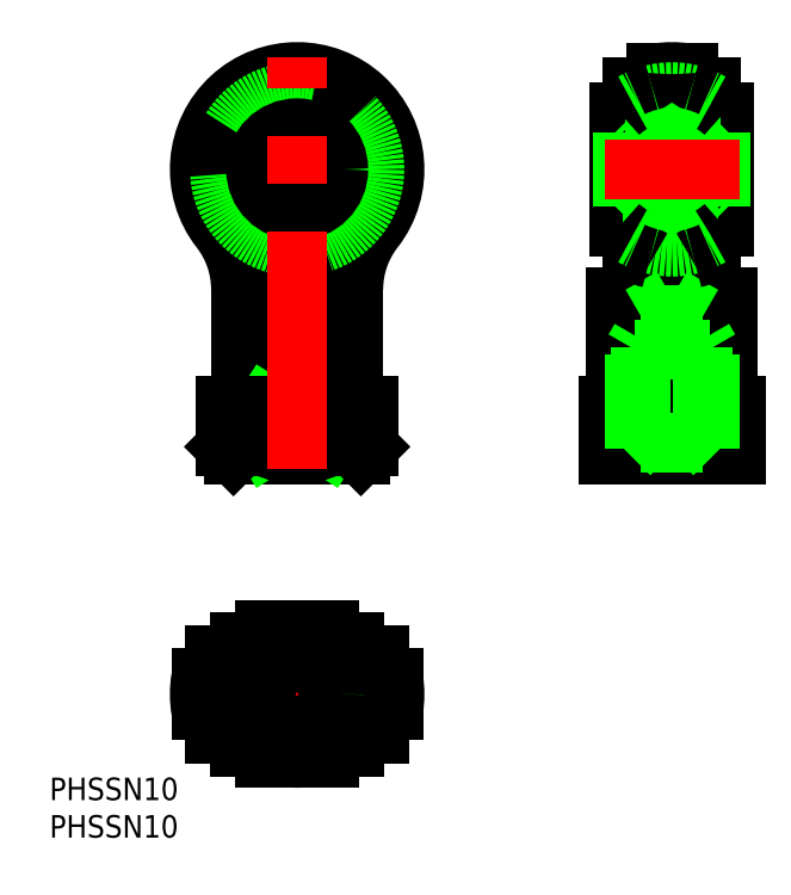
<metadata>
{"format":"dxf","ext":"dxf","renderer":"ezdxf+matplotlib","layout":"modelspace","background":"white","min_lineweight":24,"dpi":150}
</metadata>
<code>
0
SECTION
2
ENTITIES
0
TEXT
8
0
10
-33.04
20
-14.13
30
0
40
3
1
PHSSN10
0
TEXT
8
0
10
-33.04
20
-19.13
30
0
40
3
1
PHSSN10
0
LINE
8
CENTER
10
0
20
-10.5
30
0
11
0
21
10.5
31
0
0
LINE
8
CENTER
10
15
20
0
30
0
11
-15
21
0
31
0
0
LINE
8
CENTER
10
15
20
70
30
0
11
-15
21
70
31
0
0
LINE
8
CENTER
10
50
20
30
30
0
11
50
21
85
31
0
0
ARC
8
0
10
0
20
0
30
0
40
8.5
50
90
51
270
0
ARC
8
0
10
0
20
0
30
0
40
8.5
50
270
51
90
0
ARC
8
0
10
0
20
0
30
0
40
9.5
50
296.5
51
63.47
0
ARC
8
0
10
9.5
20
40.5
30
0
40
2
50
180
51
270
0
LINE
8
0
10
-9.5
20
38.5
30
0
11
9.5
21
38.5
31
0
0
LINE
8
0
10
8.5
20
32
30
0
11
-8.5
21
32
31
0
0
ARC
8
0
10
0
20
70
30
0
40
12.82
50
321.4
51
218.6
0
CIRCLE
8
0
10
0
20
70
30
0
40
12.19
0
CIRCLE
8
0
10
0
20
70
30
0
40
11
0
ARC
8
0
10
0
20
70
30
0
40
14
50
235
51
305
0
ARC
8
0
10
-2.761
20
64.43
30
0
40
12.3
50
302.1
51
331.4
0
LINE
8
0
10
4.243
20
33
30
0
11
9.5
21
33
31
0
0
ARC
8
0
10
0
20
70
30
0
40
13
50
322
51
218
0
ARC
8
0
10
20.5
20
54.01
30
0
40
13
50
142
51
180
0
ARC
8
0
10
0
20
0
30
0
40
9.5
50
116.5
51
243.5
0
LINE
8
0
10
-4.243
20
-8.5
30
0
11
4.243
21
-8.5
31
0
0
LINE
8
0
10
-4.243
20
8.5
30
0
11
4.243
21
8.5
31
0
0
ARC
8
0
10
0
20
-1.563e-13
30
0
40
13
50
170.5
51
189.5
0
LINE
8
0
10
-9.254
20
-2.15
30
0
11
-12.82
21
-2.15
31
0
0
LINE
8
0
10
-9.254
20
2.15
30
0
11
-12.82
21
2.15
31
0
0
LINE
8
0
10
-7.5
20
54.01
30
0
11
-7.5
21
40.5
31
0
0
LINE
8
0
10
4.243
20
38.5
30
0
11
-4.243
21
33
31
0
0
LINE
8
0
10
-4.243
20
38.5
30
0
11
4.243
21
33
31
0
0
LINE
8
0
10
-4.243
20
33
30
0
11
-4.243
21
38.5
31
0
0
LINE
8
0
10
4.243
20
33
30
0
11
4.243
21
38.5
31
0
0
LINE
8
0
10
-9.5
20
38.5
30
0
11
-9.5
21
33
31
0
0
ARC
8
0
10
0.1742
20
42.24
30
0
40
10.24
50
244.4
51
269
0
LINE
8
0
10
-9.5
20
33
30
0
11
-4.243
21
33
31
0
0
LINE
8
0
10
-9.5
20
33
30
0
11
-8.5
21
32
31
0
0
ARC
8
0
10
-0.1643
20
42.2
30
0
40
10.2
50
270.9
51
295.6
0
ARC
8
0
10
-9.5
20
40.5
30
0
40
2
50
270
51
0
0
ARC
8
0
10
0
20
60.57
30
0
40
7.568
50
240.1
51
299.9
0
ARC
8
0
10
2.298
20
63.99
30
0
40
11.68
50
207.9
51
238.7
0
ARC
8
0
10
-20.5
20
54.01
30
0
40
13
50
0
51
37.96
0
ARC
8
0
10
-20.27
20
53.81
30
0
40
13.12
50
21.07
51
38.62
0
LINE
8
0
10
12.82
20
-2.15
30
0
11
9.254
21
-2.15
31
0
0
LINE
8
0
10
12.82
20
2.15
30
0
11
9.254
21
2.15
31
0
0
ARC
8
0
10
0
20
-1.563e-13
30
0
40
13
50
350.5
51
9.52
0
LINE
8
0
10
52.15
20
82.82
30
0
11
52.15
21
58.53
31
0
0
LINE
8
0
10
47.85
20
82.82
30
0
11
47.85
21
58.53
31
0
0
ARC
8
0
10
58.5
20
39.5
30
0
40
1
50
180
51
270
0
LINE
8
0
10
41.5
20
38.5
30
0
11
58.5
21
38.5
31
0
0
LINE
8
0
10
58.5
20
32
30
0
11
41.5
21
32
31
0
0
LINE
8
0
10
41.5
20
33
30
0
11
58.5
21
33
31
0
0
LINE
8
0
10
57.5
20
39.5
30
0
11
57.5
21
53
31
0
0
LINE
8
0
10
42.5
20
53
30
0
11
42.5
21
39.5
31
0
0
LINE
8
0
10
7.5
20
40.5
30
0
11
7.5
21
54.01
31
0
0
LINE
8
0
10
9.5
20
33
30
0
11
9.5
21
38.5
31
0
0
LINE
8
0
10
8.5
20
32
30
0
11
9.5
21
33
31
0
0
LINE
8
0
10
41.5
20
32
30
0
11
41.5
21
38.5
31
0
0
ARC
8
0
10
41.5
20
39.5
30
0
40
1
50
270
51
0
0
ARC
8
0
10
20.27
20
53.81
30
0
40
13.12
50
141.4
51
158.9
0
LINE
8
0
10
44.75
20
81
30
0
11
44.75
21
59
31
0
0
LINE
8
0
10
55.25
20
81
30
0
11
55.25
21
59
31
0
0
ARC
8
0
10
-9.373
20
109
30
0
40
76.31
50
313.9
51
318.6
0
ARC
8
0
10
230.1
20
-135.5
30
0
40
266
50
134.5
51
134.9
0
ARC
8
0
10
115.7
20
115.1
30
0
40
85.11
50
221.7
51
225.9
0
ARC
8
0
10
-130.1
20
-135.5
30
0
40
266
50
45.14
51
45.45
0
LINE
8
0
10
58.5
20
32
30
0
11
58.5
21
38.5
31
0
0
ARC
8
0
10
50
20
70
30
0
40
13
50
80.48
51
99.52
0
CIRCLE
8
0
10
0
20
-5.68e-14
30
0
40
5
0
CIRCLE
8
0
10
0
20
-5.68e-14
30
0
40
4.188
0
LINE
8
0
10
54.19
20
33.5
30
0
11
54.19
21
50.5
31
0
0
LINE
8
0
10
55
20
32.69
30
0
11
55
21
46
31
0
0
LINE
8
0
10
45
20
32.69
30
0
11
45
21
46
31
0
0
LINE
8
0
10
45.81
20
33.5
30
0
11
45.81
21
50.5
31
0
0
LINE
8
0
10
54.19
20
50.5
30
0
11
50
21
52.92
31
0
0
LINE
8
0
10
54.19
20
50.5
30
0
11
45.81
21
50.5
31
0
0
LINE
8
0
10
55
20
46
30
0
11
45
21
46
31
0
0
LINE
8
0
10
45.81
20
50.5
30
0
11
50
21
52.92
31
0
0
LINE
8
0
10
45
20
46
30
0
11
45.81
21
47.41
31
0
0
LINE
8
0
10
55
20
46
30
0
11
54.19
21
47.41
31
0
0
CIRCLE
8
0
10
0
20
-5.68e-14
30
0
40
5.688
0
LINE
8
0
10
54.19
20
33.5
30
0
11
45.81
21
33.5
31
0
0
LINE
8
0
10
45.81
20
33.5
30
0
11
44.31
21
32
31
0
0
LINE
8
0
10
54.19
20
33.5
30
0
11
55.69
21
32
31
0
0
LINE
8
0
10
57
20
62.42
30
0
11
57
21
77.58
31
0
0
LINE
8
0
10
43
20
77.58
30
0
11
43
21
62.42
31
0
0
CIRCLE
8
0
10
0
20
70
30
0
40
7.583
0
CIRCLE
8
0
10
0
20
70
30
0
40
8.885
0
CIRCLE
8
0
10
0
20
70
30
0
40
10.32
0
CIRCLE
8
0
10
0
20
70
30
0
40
5
0
CIRCLE
8
0
10
0
20
70
30
0
40
5.5
0
LINE
8
0
10
43.5
20
75
30
0
11
43
21
75.5
31
0
0
LINE
8
0
10
43.5
20
65
30
0
11
43
21
64.5
31
0
0
LINE
8
0
10
56.5
20
65
30
0
11
57
21
64.5
31
0
0
LINE
8
0
10
56.5
20
75
30
0
11
57
21
75.5
31
0
0
LINE
8
0
10
43.5
20
75
30
0
11
43.5
21
65
31
0
0
LINE
8
0
10
43.5
20
65
30
0
11
56.5
21
65
31
0
0
LINE
8
0
10
56.5
20
65
30
0
11
56.5
21
75
31
0
0
LINE
8
0
10
56.5
20
75
30
0
11
43.5
21
75
31
0
0
LINE
8
CENTER
10
0
20
30
30
0
11
0
21
85
31
0
0
LINE
8
CENTER
10
41
20
70
30
0
11
59
21
70
31
0
0
ARC
8
0
10
50
20
70
30
0
40
10.32
50
47.29
51
59.42
0
ARC
8
0
10
50
20
70
30
0
40
10.32
50
227.3
51
239.4
0
ARC
8
0
10
50
20
70
30
0
40
10.32
50
239.4
51
300.6
0
ARC
8
0
10
50
20
70
30
0
40
10.32
50
300.6
51
312.7
0
ARC
8
0
10
50
20
70
30
0
40
10.32
50
120.6
51
132.7
0
ARC
8
0
10
50
20
70
30
0
40
10.32
50
59.42
51
120.6
0
ARC
8
0
10
1.6e-14
20
2.6e-15
30
0
40
10.32
50
137.3
51
149.4
0
LINE
8
0
10
7.583
20
7
30
0
11
6.423
21
7
31
0
0
LINE
8
0
10
-7.583
20
-7
30
0
11
-6.423
21
-7
31
0
0
ARC
8
0
10
1.6e-14
20
2.6e-15
30
0
40
10.32
50
210.6
51
222.7
0
ARC
8
0
10
1.6e-14
20
2.6e-15
30
0
40
10.32
50
317.3
51
329.4
0
ARC
8
0
10
1.6e-14
20
2.6e-15
30
0
40
10.32
50
30.58
51
42.71
0
LINE
8
0
10
-6.423
20
7
30
0
11
-7.583
21
7
31
0
0
LINE
8
0
10
6.423
20
-7
30
0
11
7.583
21
-7
31
0
0
ARC
8
0
10
50
20
70
30
0
40
12.19
50
103.8
51
115.5
0
ARC
8
0
10
53.15
20
82.81
30
0
40
1
50
180
51
256.2
0
ARC
8
0
10
46.85
20
82.81
30
0
40
1
50
283.8
51
0
0
ARC
8
0
10
50
20
70
30
0
40
12.19
50
64.49
51
76.18
0
ARC
8
0
10
50
20
70
30
0
40
12.19
50
244.5
51
256.2
0
ARC
8
0
10
46.85
20
57.19
30
0
40
1
50
56.55
51
76.18
0
ARC
8
0
10
50
20
70
30
0
40
12.19
50
283.8
51
295.5
0
ARC
8
0
10
53.15
20
57.19
30
0
40
1
50
103.8
51
123.3
0
ARC
8
0
10
0
20
-2.1e-15
30
0
40
12.19
50
154.5
51
166.2
0
ARC
8
0
10
-12.81
20
3.15
30
0
40
1
50
270
51
346.2
0
ARC
8
0
10
-12.81
20
-3.15
30
0
40
1
50
13.82
51
90
0
ARC
8
0
10
0
20
-2.1e-15
30
0
40
12.19
50
193.8
51
205.5
0
LINE
8
0
10
11
20
-5.25
30
0
11
7.918
21
-5.25
31
0
0
LINE
8
0
10
11
20
5.25
30
0
11
7.918
21
5.25
31
0
0
ARC
8
0
10
0
20
-2.1e-15
30
0
40
12.19
50
13.82
51
25.51
0
ARC
8
0
10
12.81
20
3.15
30
0
40
1
50
193.8
51
270
0
ARC
8
0
10
0
20
-2.1e-15
30
0
40
12.19
50
334.5
51
346.2
0
ARC
8
0
10
12.81
20
-3.15
30
0
40
1
50
90
51
166.2
0
LINE
8
0
10
-7.918
20
5.25
30
0
11
-11
21
5.25
31
0
0
LINE
8
0
10
-7.918
20
-5.25
30
0
11
-11
21
-5.25
31
0
0
ENDSEC
0
EOF

</code>
